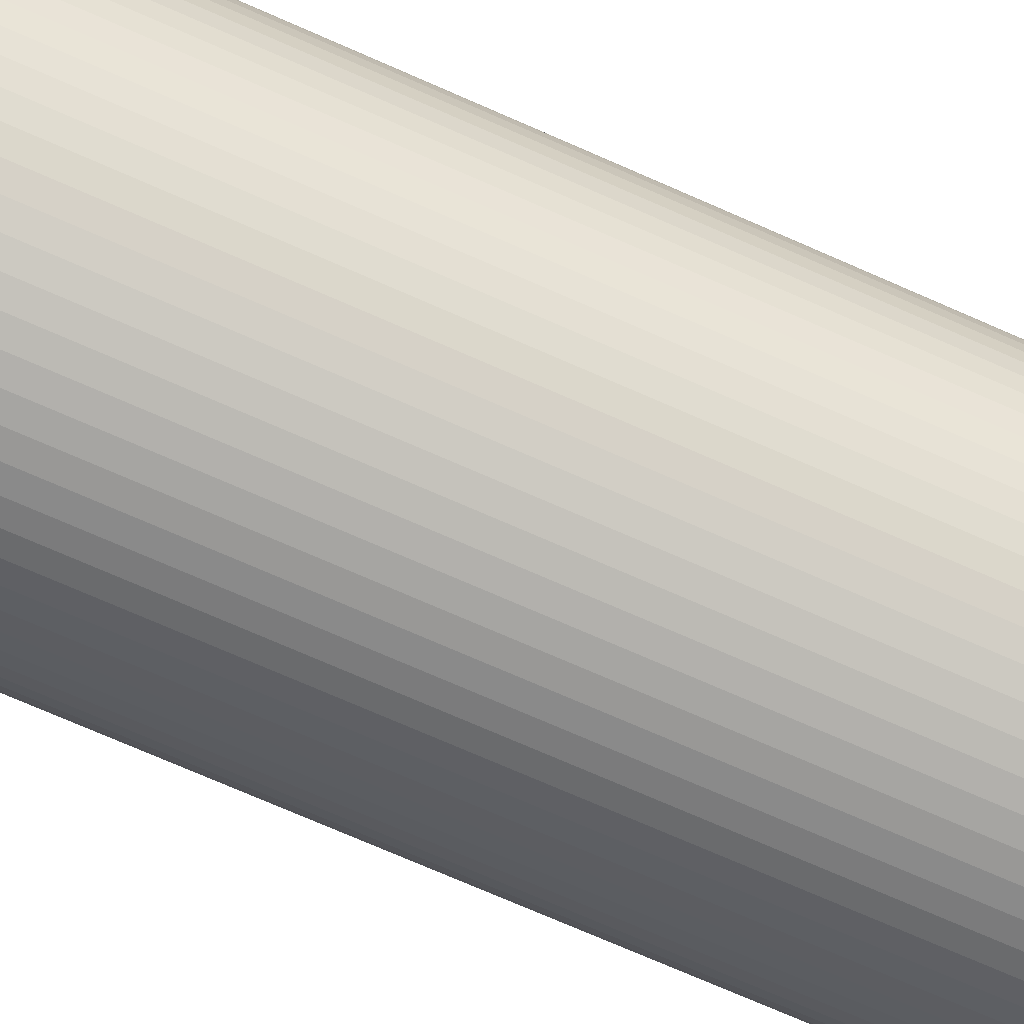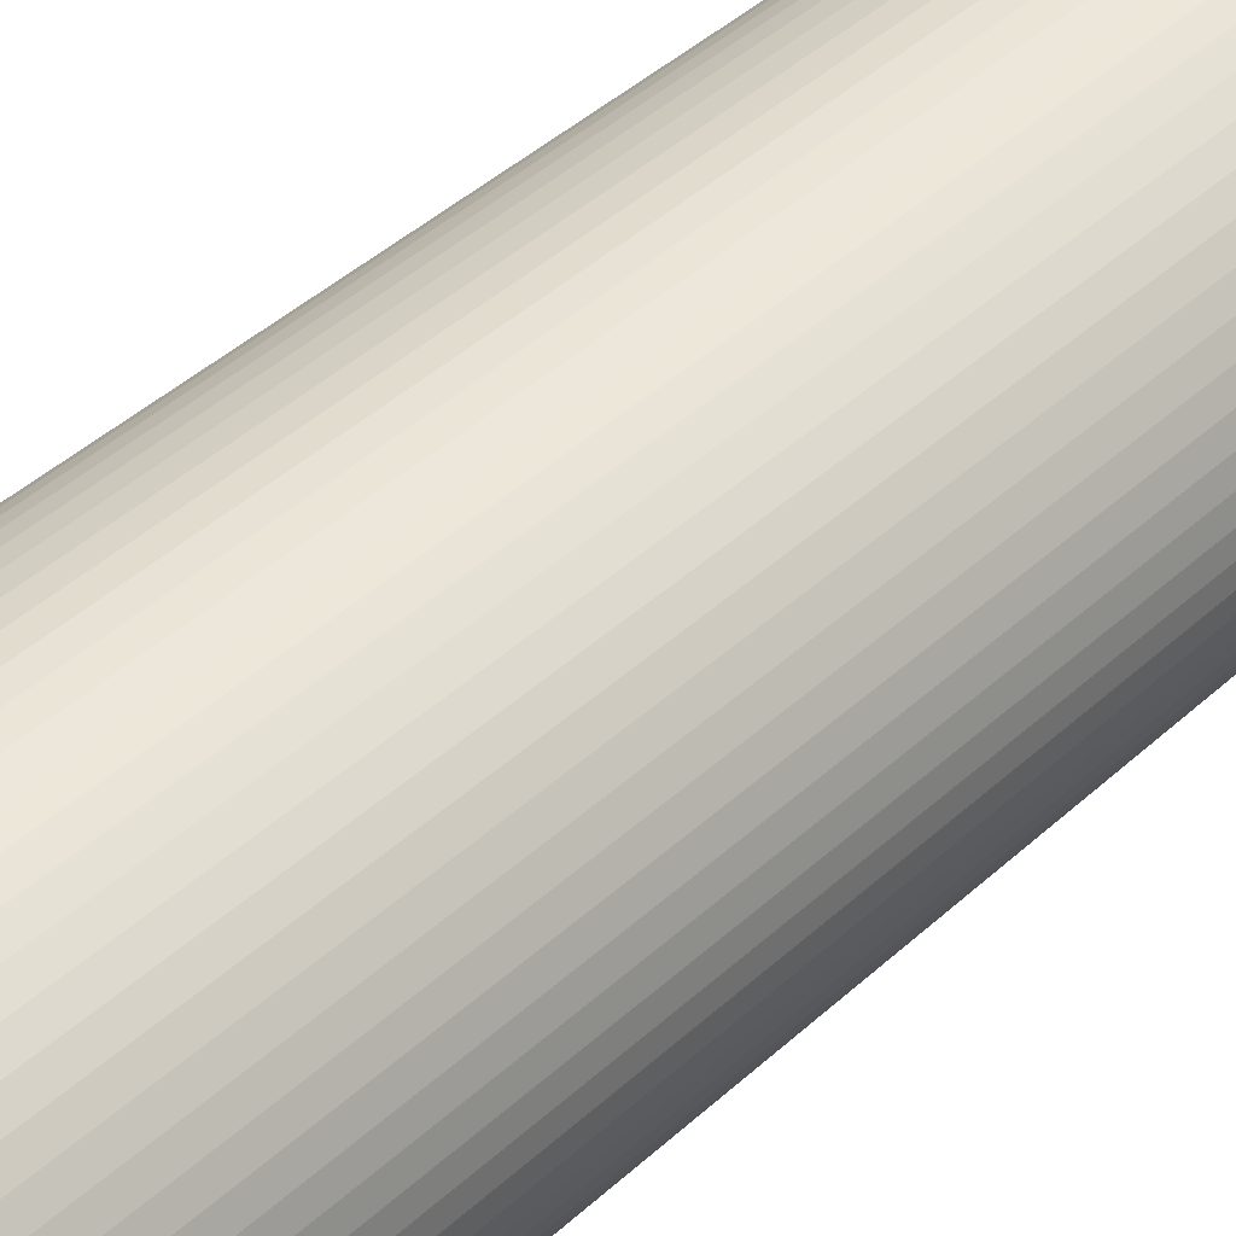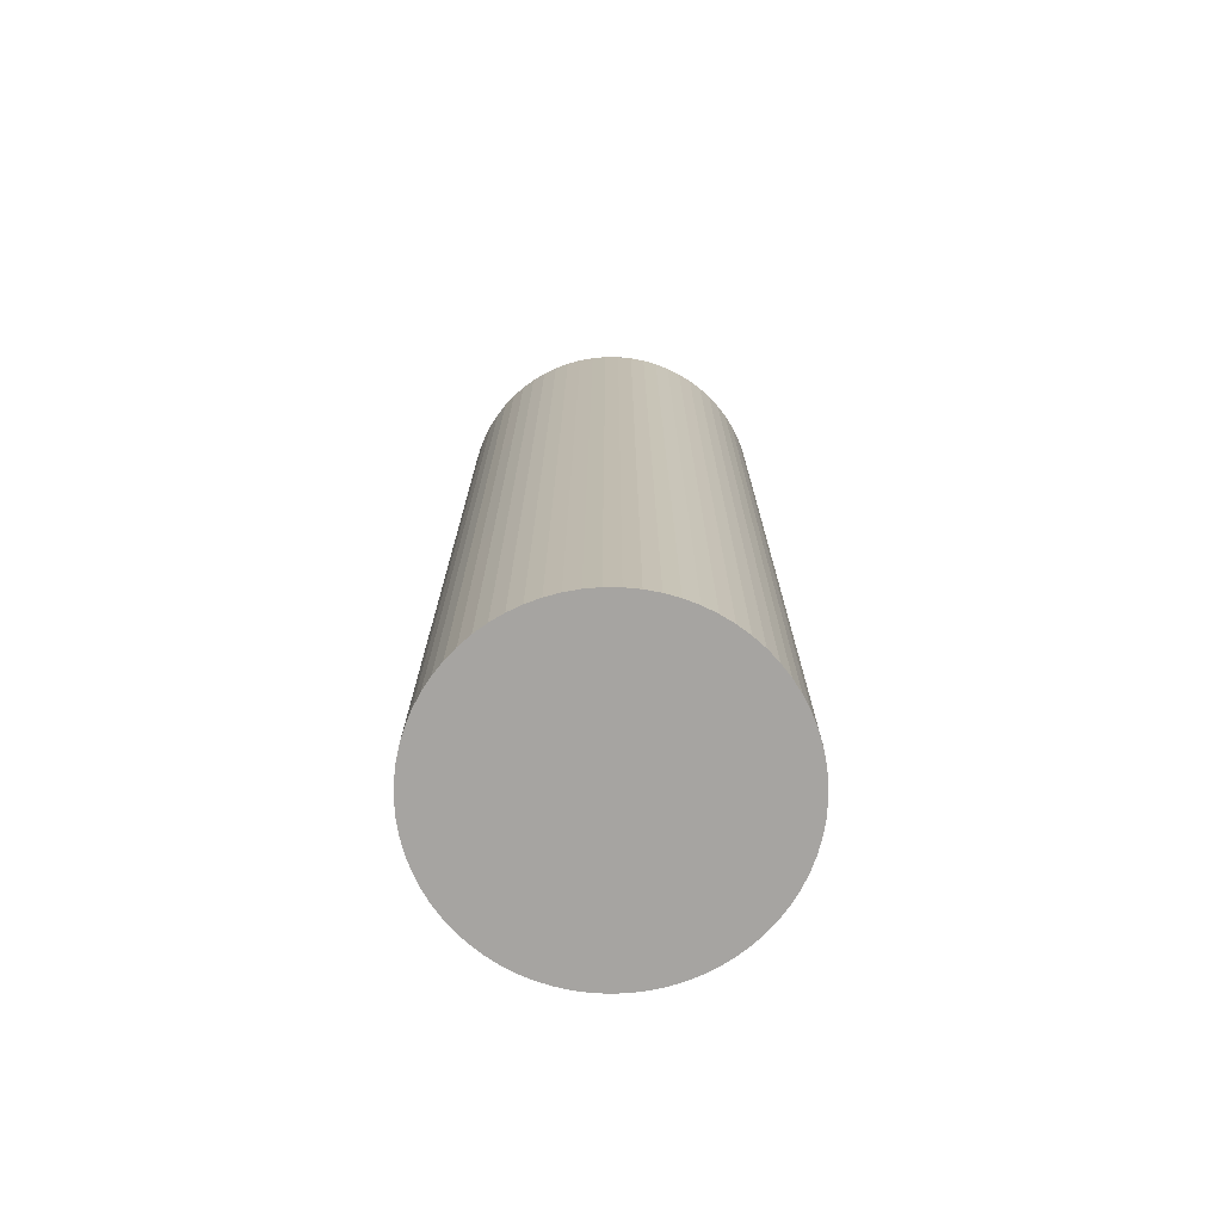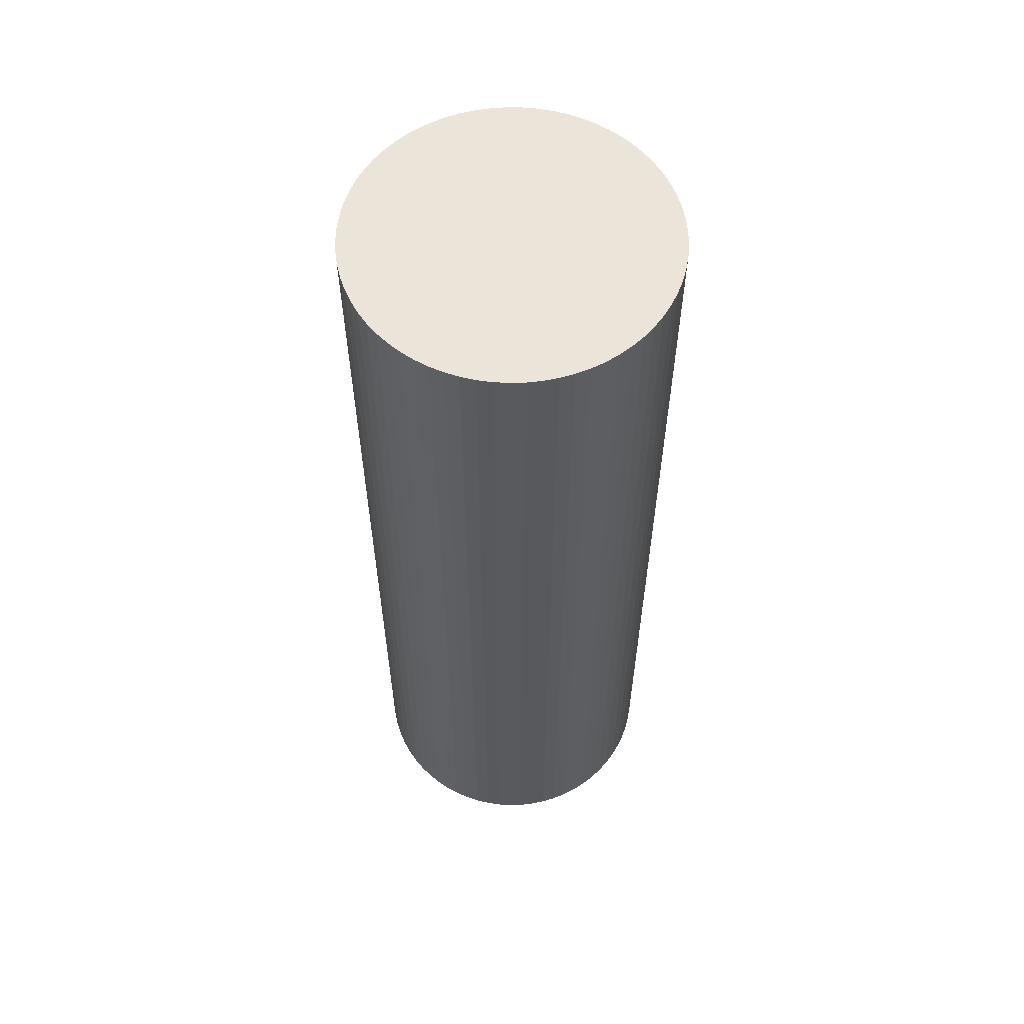
<metadata>
{"format":"obj","ext":"obj","renderer":"f3d","projection":"perspective","resolution":1024,"background":"white","views":[{"elev":-72.4,"azim":66.2,"up":"+Y"},{"elev":41.4,"azim":-138.1,"up":"+Y"},{"elev":-73.5,"azim":32.3,"up":"+Z"},{"elev":58.9,"azim":36.1,"up":"+Z"}]}
</metadata>
<code>
o 1in_v1Hard_1in_v1Hard.001
v -0.01265 -0.001155 -0.0762
v -0.01265 -0.001155 -0.0508
v -0.0127 0 -0.0762
v -0.0127 0 -0.0508
v -0.01265 0.001155 -0.0762
v -0.01265 0.001155 -0.0508
v -0.01249 0.0023 -0.0762
v -0.01249 0.0023 -0.0508
v -0.01223 0.003426 -0.0762
v -0.01223 0.003426 -0.0508
v -0.01187 0.004524 -0.0762
v -0.01187 0.004524 -0.0508
v -0.01141 0.005585 -0.0762
v -0.01141 0.005585 -0.0508
v -0.01085 0.006599 -0.0762
v -0.01085 0.006599 -0.0508
v -0.01021 0.007558 -0.0762
v -0.01021 0.007558 -0.0508
v -0.009477 0.008455 -0.0762
v -0.009477 0.008455 -0.0508
v -0.008668 0.009282 -0.0762
v -0.008668 0.009282 -0.0508
v -0.007788 0.01003 -0.0762
v -0.007788 0.01003 -0.0508
v -0.006844 0.0107 -0.0762
v -0.006844 0.0107 -0.0508
v -0.005843 0.01128 -0.0762
v -0.005843 0.01128 -0.0508
v -0.004793 0.01176 -0.0762
v -0.004793 0.01176 -0.0508
v -0.003704 0.01215 -0.0762
v -0.003704 0.01215 -0.0508
v -0.002584 0.01243 -0.0762
v -0.002584 0.01243 -0.0508
v -0.001442 0.01262 -0.0762
v -0.001442 0.01262 -0.0508
v -0.000289 0.0127 -0.0762
v -0.000289 0.0127 -0.0508
v 0.000867 0.01267 -0.0762
v 0.000867 0.01267 -0.0508
v 0.002015 0.01254 -0.0762
v 0.002015 0.01254 -0.0508
v 0.003147 0.0123 -0.0762
v 0.003147 0.0123 -0.0508
v 0.004253 0.01197 -0.0762
v 0.004253 0.01197 -0.0508
v 0.005324 0.01153 -0.0762
v 0.005324 0.01153 -0.0508
v 0.00635 0.011 -0.0762
v 0.00635 0.011 -0.0508
v 0.007324 0.01038 -0.0762
v 0.007324 0.01038 -0.0508
v 0.008237 0.009667 -0.0762
v 0.008237 0.009667 -0.0508
v 0.009082 0.008877 -0.0762
v 0.009082 0.008877 -0.0508
v 0.009852 0.008015 -0.0762
v 0.009852 0.008015 -0.0508
v 0.01054 0.007086 -0.0762
v 0.01054 0.007086 -0.0508
v 0.01114 0.006098 -0.0762
v 0.01114 0.006098 -0.0508
v 0.01165 0.00506 -0.0762
v 0.01165 0.00506 -0.0508
v 0.01206 0.003979 -0.0762
v 0.01206 0.003979 -0.0508
v 0.01237 0.002866 -0.0762
v 0.01237 0.002866 -0.0508
v 0.01258 0.001729 -0.0762
v 0.01258 0.001729 -0.0508
v 0.01269 0.000578 -0.0762
v 0.01269 0.000578 -0.0508
v 0.01269 -0.000578 -0.0762
v 0.01269 -0.000578 -0.0508
v 0.01258 -0.001729 -0.0762
v 0.01258 -0.001729 -0.0508
v 0.01237 -0.002866 -0.0762
v 0.01237 -0.002866 -0.0508
v 0.01206 -0.003979 -0.0762
v 0.01206 -0.003979 -0.0508
v 0.01165 -0.00506 -0.0762
v 0.01165 -0.00506 -0.0508
v 0.01114 -0.006098 -0.0762
v 0.01114 -0.006098 -0.0508
v 0.01054 -0.007086 -0.0762
v 0.01054 -0.007086 -0.0508
v 0.009852 -0.008015 -0.0762
v 0.009852 -0.008015 -0.0508
v 0.009082 -0.008877 -0.0762
v 0.009082 -0.008877 -0.0508
v 0.008237 -0.009667 -0.0762
v 0.008237 -0.009667 -0.0508
v 0.007324 -0.01038 -0.0762
v 0.007324 -0.01038 -0.0508
v 0.00635 -0.011 -0.0762
v 0.00635 -0.011 -0.0508
v 0.005324 -0.01153 -0.0762
v 0.005324 -0.01153 -0.0508
v 0.004253 -0.01197 -0.0762
v 0.004253 -0.01197 -0.0508
v 0.003147 -0.0123 -0.0762
v 0.003147 -0.0123 -0.0508
v 0.002015 -0.01254 -0.0762
v 0.002015 -0.01254 -0.0508
v 0.000867 -0.01267 -0.0762
v 0.000867 -0.01267 -0.0508
v -0.000289 -0.0127 -0.0762
v -0.000289 -0.0127 -0.0508
v -0.001442 -0.01262 -0.0762
v -0.001442 -0.01262 -0.0508
v -0.002584 -0.01243 -0.0762
v -0.002584 -0.01243 -0.0508
v -0.003704 -0.01215 -0.0762
v -0.003704 -0.01215 -0.0508
v -0.004793 -0.01176 -0.0762
v -0.004793 -0.01176 -0.0508
v -0.005843 -0.01128 -0.0762
v -0.005843 -0.01128 -0.0508
v -0.006844 -0.0107 -0.0762
v -0.006844 -0.0107 -0.0508
v -0.007788 -0.01003 -0.0762
v -0.007788 -0.01003 -0.0508
v -0.008668 -0.009282 -0.0762
v -0.008668 -0.009282 -0.0508
v -0.009477 -0.008455 -0.0762
v -0.009477 -0.008455 -0.0508
v -0.01021 -0.007558 -0.0762
v -0.01021 -0.007558 -0.0508
v -0.01085 -0.006599 -0.0762
v -0.01085 -0.006599 -0.0508
v -0.01141 -0.005585 -0.0762
v -0.01141 -0.005585 -0.0508
v -0.01187 -0.004524 -0.0762
v -0.01187 -0.004524 -0.0508
v -0.01223 -0.003426 -0.0762
v -0.01223 -0.003426 -0.0508
v -0.01249 -0.0023 -0.0762
v -0.01249 -0.0023 -0.0508
v -0.01265 0.001155 0
v -0.01265 0.001155 -0.0254
v -0.0127 0 0
v -0.0127 0 -0.0254
v -0.01265 -0.001155 -0
v -0.01265 -0.001155 -0.0254
v -0.01249 -0.0023 -0
v -0.01249 -0.0023 -0.0254
v -0.01223 -0.003426 -0
v -0.01223 -0.003426 -0.0254
v -0.01187 -0.004524 -0
v -0.01187 -0.004524 -0.0254
v -0.01141 -0.005585 -0
v -0.01141 -0.005585 -0.0254
v -0.01085 -0.006599 -0
v -0.01085 -0.006599 -0.0254
v -0.01021 -0.007558 -0
v -0.01021 -0.007558 -0.0254
v -0.009477 -0.008455 -0
v -0.009477 -0.008455 -0.0254
v -0.008668 -0.009282 -0
v -0.008668 -0.009282 -0.0254
v -0.007788 -0.01003 -0
v -0.007788 -0.01003 -0.0254
v -0.006844 -0.0107 -0
v -0.006844 -0.0107 -0.0254
v -0.005843 -0.01128 -0
v -0.005843 -0.01128 -0.0254
v -0.004793 -0.01176 -0
v -0.004793 -0.01176 -0.0254
v -0.003704 -0.01215 -0
v -0.003704 -0.01215 -0.0254
v -0.002584 -0.01243 -0
v -0.002584 -0.01243 -0.0254
v -0.001442 -0.01262 -0
v -0.001442 -0.01262 -0.0254
v -0.000289 -0.0127 -0
v -0.000289 -0.0127 -0.0254
v 0.000867 -0.01267 -0
v 0.000867 -0.01267 -0.0254
v 0.002015 -0.01254 -0
v 0.002015 -0.01254 -0.0254
v 0.003147 -0.0123 -0
v 0.003147 -0.0123 -0.0254
v 0.004253 -0.01197 -0
v 0.004253 -0.01197 -0.0254
v 0.005324 -0.01153 -0
v 0.005324 -0.01153 -0.0254
v 0.00635 -0.011 -0
v 0.00635 -0.011 -0.0254
v 0.007324 -0.01038 -0
v 0.007324 -0.01038 -0.0254
v 0.008237 -0.009667 -0
v 0.008237 -0.009667 -0.0254
v 0.009082 -0.008877 -0
v 0.009082 -0.008877 -0.0254
v 0.009852 -0.008015 -0
v 0.009852 -0.008015 -0.0254
v 0.01054 -0.007086 -0
v 0.01054 -0.007086 -0.0254
v 0.01114 -0.006098 -0
v 0.01114 -0.006098 -0.0254
v 0.01165 -0.00506 -0
v 0.01165 -0.00506 -0.0254
v 0.01206 -0.003979 -0
v 0.01206 -0.003979 -0.0254
v 0.01237 -0.002866 -0
v 0.01237 -0.002866 -0.0254
v 0.01258 -0.001729 -0
v 0.01258 -0.001729 -0.0254
v 0.01269 -0.000578 -0
v 0.01269 -0.000578 -0.0254
v 0.01269 0.000578 0
v 0.01269 0.000578 -0.0254
v 0.01258 0.001729 0
v 0.01258 0.001729 -0.0254
v 0.01237 0.002866 0
v 0.01237 0.002866 -0.0254
v 0.01206 0.003979 0
v 0.01206 0.003979 -0.0254
v 0.01165 0.00506 0
v 0.01165 0.00506 -0.0254
v 0.01114 0.006098 0
v 0.01114 0.006098 -0.0254
v 0.01054 0.007086 0
v 0.01054 0.007086 -0.0254
v 0.009852 0.008015 0
v 0.009852 0.008015 -0.0254
v 0.009082 0.008877 0
v 0.009082 0.008877 -0.0254
v 0.008237 0.009667 0
v 0.008237 0.009667 -0.0254
v 0.007324 0.01038 0
v 0.007324 0.01038 -0.0254
v 0.00635 0.011 0
v 0.00635 0.011 -0.0254
v 0.005324 0.01153 0
v 0.005324 0.01153 -0.0254
v 0.004253 0.01197 0
v 0.004253 0.01197 -0.0254
v 0.003147 0.0123 0
v 0.003147 0.0123 -0.0254
v 0.002015 0.01254 0
v 0.002015 0.01254 -0.0254
v 0.000867 0.01267 0
v 0.000867 0.01267 -0.0254
v -0.000289 0.0127 0
v -0.000289 0.0127 -0.0254
v -0.001442 0.01262 0
v -0.001442 0.01262 -0.0254
v -0.002584 0.01243 0
v -0.002584 0.01243 -0.0254
v -0.003704 0.01215 0
v -0.003704 0.01215 -0.0254
v -0.004793 0.01176 0
v -0.004793 0.01176 -0.0254
v -0.005843 0.01128 0
v -0.005843 0.01128 -0.0254
v -0.006844 0.0107 0
v -0.006844 0.0107 -0.0254
v -0.007788 0.01003 0
v -0.007788 0.01003 -0.0254
v -0.008668 0.009282 0
v -0.008668 0.009282 -0.0254
v -0.009477 0.008455 0
v -0.009477 0.008455 -0.0254
v -0.01021 0.007558 0
v -0.01021 0.007558 -0.0254
v -0.01085 0.006599 0
v -0.01085 0.006599 -0.0254
v -0.01141 0.005585 0
v -0.01141 0.005585 -0.0254
v -0.01187 0.004524 0
v -0.01187 0.004524 -0.0254
v -0.01223 0.003426 0
v -0.01223 0.003426 -0.0254
v -0.01249 0.0023 0
v -0.01249 0.0023 -0.0254
f 1 2 3
f 3 2 4
f 3 4 5
f 5 4 6
f 5 6 7
f 7 6 8
f 7 8 9
f 9 8 10
f 9 10 11
f 11 10 12
f 11 12 13
f 13 12 14
f 13 14 15
f 15 14 16
f 15 16 17
f 17 16 18
f 17 18 19
f 19 18 20
f 19 20 21
f 21 20 22
f 21 22 23
f 23 22 24
f 23 24 25
f 25 24 26
f 25 26 27
f 27 26 28
f 27 28 29
f 29 28 30
f 29 30 31
f 31 30 32
f 31 32 33
f 33 32 34
f 33 34 35
f 35 34 36
f 35 36 37
f 37 36 38
f 37 38 39
f 39 38 40
f 39 40 41
f 41 40 42
f 41 42 43
f 43 42 44
f 43 44 45
f 45 44 46
f 45 46 47
f 47 46 48
f 47 48 49
f 49 48 50
f 49 50 51
f 51 50 52
f 51 52 53
f 53 52 54
f 53 54 55
f 55 54 56
f 55 56 57
f 57 56 58
f 57 58 59
f 59 58 60
f 59 60 61
f 61 60 62
f 61 62 63
f 63 62 64
f 63 64 65
f 65 64 66
f 65 66 67
f 67 66 68
f 67 68 69
f 69 68 70
f 69 70 71
f 71 70 72
f 71 72 73
f 73 72 74
f 73 74 75
f 75 74 76
f 75 76 77
f 77 76 78
f 77 78 79
f 79 78 80
f 79 80 81
f 81 80 82
f 81 82 83
f 83 82 84
f 83 84 85
f 85 84 86
f 85 86 87
f 87 86 88
f 87 88 89
f 89 88 90
f 89 90 91
f 91 90 92
f 91 92 93
f 93 92 94
f 93 94 95
f 95 94 96
f 95 96 97
f 97 96 98
f 97 98 99
f 99 98 100
f 99 100 101
f 101 100 102
f 101 102 103
f 103 102 104
f 103 104 105
f 105 104 106
f 105 106 107
f 107 106 108
f 107 108 109
f 109 108 110
f 109 110 111
f 111 110 112
f 111 112 113
f 113 112 114
f 113 114 115
f 115 114 116
f 115 116 117
f 117 116 118
f 117 118 119
f 119 118 120
f 119 120 121
f 121 120 122
f 121 122 123
f 123 122 124
f 123 124 125
f 125 124 126
f 125 126 127
f 127 126 128
f 127 128 129
f 129 128 130
f 129 130 131
f 131 130 132
f 131 132 133
f 133 132 134
f 133 134 135
f 135 134 136
f 135 136 137
f 137 136 138
f 137 138 1
f 1 138 2
f 139 140 141
f 141 140 142
f 141 142 143
f 143 142 144
f 143 144 145
f 145 144 146
f 145 146 147
f 147 146 148
f 147 148 149
f 149 148 150
f 149 150 151
f 151 150 152
f 151 152 153
f 153 152 154
f 153 154 155
f 155 154 156
f 155 156 157
f 157 156 158
f 157 158 159
f 159 158 160
f 159 160 161
f 161 160 162
f 161 162 163
f 163 162 164
f 163 164 165
f 165 164 166
f 165 166 167
f 167 166 168
f 167 168 169
f 169 168 170
f 169 170 171
f 171 170 172
f 171 172 173
f 173 172 174
f 173 174 175
f 175 174 176
f 175 176 177
f 177 176 178
f 177 178 179
f 179 178 180
f 179 180 181
f 181 180 182
f 181 182 183
f 183 182 184
f 183 184 185
f 185 184 186
f 185 186 187
f 187 186 188
f 187 188 189
f 189 188 190
f 189 190 191
f 191 190 192
f 191 192 193
f 193 192 194
f 193 194 195
f 195 194 196
f 195 196 197
f 197 196 198
f 197 198 199
f 199 198 200
f 199 200 201
f 201 200 202
f 201 202 203
f 203 202 204
f 203 204 205
f 205 204 206
f 205 206 207
f 207 206 208
f 207 208 209
f 209 208 210
f 209 210 211
f 211 210 212
f 211 212 213
f 213 212 214
f 213 214 215
f 215 214 216
f 215 216 217
f 217 216 218
f 217 218 219
f 219 218 220
f 219 220 221
f 221 220 222
f 221 222 223
f 223 222 224
f 223 224 225
f 225 224 226
f 225 226 227
f 227 226 228
f 227 228 229
f 229 228 230
f 229 230 231
f 231 230 232
f 231 232 233
f 233 232 234
f 233 234 235
f 235 234 236
f 235 236 237
f 237 236 238
f 237 238 239
f 239 238 240
f 239 240 241
f 241 240 242
f 241 242 243
f 243 242 244
f 243 244 245
f 245 244 246
f 245 246 247
f 247 246 248
f 247 248 249
f 249 248 250
f 249 250 251
f 251 250 252
f 251 252 253
f 253 252 254
f 253 254 255
f 255 254 256
f 255 256 257
f 257 256 258
f 257 258 259
f 259 258 260
f 259 260 261
f 261 260 262
f 261 262 263
f 263 262 264
f 263 264 265
f 265 264 266
f 265 266 267
f 267 266 268
f 267 268 269
f 269 268 270
f 269 270 271
f 271 270 272
f 271 272 273
f 273 272 274
f 273 274 275
f 275 274 276
f 275 276 139
f 139 276 140
f 4 142 6
f 6 142 140
f 6 140 8
f 8 140 276
f 8 276 10
f 10 276 274
f 10 274 12
f 12 274 272
f 12 272 14
f 14 272 270
f 14 270 16
f 16 270 268
f 16 268 18
f 18 268 266
f 18 266 20
f 20 266 264
f 20 264 22
f 22 264 262
f 22 262 24
f 24 262 260
f 24 260 26
f 26 260 258
f 26 258 28
f 28 258 256
f 28 256 30
f 30 256 254
f 30 254 32
f 32 254 252
f 32 252 34
f 34 252 250
f 34 250 36
f 36 250 248
f 36 248 38
f 38 248 246
f 38 246 40
f 40 246 244
f 40 244 42
f 42 244 242
f 42 242 44
f 44 242 240
f 44 240 46
f 46 240 238
f 46 238 48
f 48 238 236
f 48 236 50
f 50 236 234
f 50 234 52
f 52 234 232
f 52 232 54
f 54 232 230
f 54 230 56
f 56 230 228
f 56 228 58
f 58 228 226
f 58 226 60
f 60 226 224
f 60 224 62
f 62 224 222
f 62 222 64
f 64 222 220
f 64 220 66
f 66 220 218
f 66 218 68
f 68 218 216
f 68 216 70
f 70 216 214
f 70 214 72
f 72 214 212
f 72 212 74
f 74 212 210
f 74 210 76
f 76 210 208
f 76 208 78
f 78 208 206
f 78 206 80
f 80 206 204
f 80 204 82
f 82 204 202
f 82 202 84
f 84 202 200
f 84 200 86
f 86 200 198
f 86 198 88
f 88 198 196
f 88 196 90
f 90 196 194
f 90 194 92
f 92 194 192
f 92 192 94
f 94 192 190
f 94 190 96
f 96 190 188
f 96 188 98
f 98 188 186
f 98 186 100
f 100 186 184
f 100 184 102
f 102 184 182
f 102 182 104
f 104 182 180
f 104 180 106
f 106 180 178
f 106 178 108
f 108 178 176
f 108 176 110
f 110 176 174
f 110 174 112
f 112 174 172
f 112 172 114
f 114 172 170
f 114 170 116
f 116 170 168
f 116 168 118
f 118 168 166
f 118 166 120
f 120 166 164
f 120 164 122
f 122 164 162
f 122 162 124
f 124 162 160
f 124 160 126
f 126 160 158
f 126 158 128
f 128 158 156
f 128 156 130
f 130 156 154
f 130 154 132
f 132 154 152
f 132 152 134
f 134 152 150
f 134 150 136
f 136 150 148
f 136 148 138
f 138 148 146
f 138 146 2
f 2 146 144
f 2 144 4
f 4 144 142
f 5 71 3
f 3 71 73
f 3 73 1
f 1 73 75
f 1 75 137
f 137 75 77
f 137 77 135
f 135 77 79
f 135 79 133
f 133 79 81
f 133 81 131
f 131 81 83
f 131 83 129
f 129 83 85
f 129 85 127
f 127 85 87
f 127 87 125
f 125 87 89
f 125 89 123
f 123 89 91
f 123 91 121
f 121 91 93
f 121 93 119
f 119 93 95
f 119 95 117
f 117 95 97
f 117 97 115
f 115 97 99
f 115 99 113
f 113 99 101
f 113 101 111
f 111 101 103
f 111 103 109
f 109 103 105
f 109 105 107
f 71 5 69
f 69 5 7
f 69 7 67
f 67 7 9
f 67 9 65
f 65 9 11
f 65 11 63
f 63 11 13
f 63 13 61
f 61 13 15
f 61 15 59
f 59 15 17
f 59 17 57
f 57 17 19
f 57 19 55
f 55 19 21
f 55 21 53
f 53 21 23
f 53 23 51
f 51 23 25
f 51 25 49
f 49 25 27
f 49 27 47
f 47 27 29
f 47 29 45
f 45 29 31
f 45 31 43
f 43 31 33
f 43 33 41
f 41 33 35
f 41 35 39
f 39 35 37
f 143 209 141
f 141 209 211
f 141 211 139
f 139 211 213
f 139 213 275
f 275 213 215
f 275 215 273
f 273 215 217
f 273 217 271
f 271 217 219
f 271 219 269
f 269 219 221
f 269 221 267
f 267 221 223
f 267 223 265
f 265 223 225
f 265 225 263
f 263 225 227
f 263 227 261
f 261 227 229
f 261 229 259
f 259 229 231
f 259 231 257
f 257 231 233
f 257 233 255
f 255 233 235
f 255 235 253
f 253 235 237
f 253 237 251
f 251 237 239
f 251 239 249
f 249 239 241
f 249 241 247
f 247 241 243
f 247 243 245
f 209 143 207
f 207 143 145
f 207 145 205
f 205 145 147
f 205 147 203
f 203 147 149
f 203 149 201
f 201 149 151
f 201 151 199
f 199 151 153
f 199 153 197
f 197 153 155
f 197 155 195
f 195 155 157
f 195 157 193
f 193 157 159
f 193 159 191
f 191 159 161
f 191 161 189
f 189 161 163
f 189 163 187
f 187 163 165
f 187 165 185
f 185 165 167
f 185 167 183
f 183 167 169
f 183 169 181
f 181 169 171
f 181 171 179
f 179 171 173
f 179 173 177
f 177 173 175

</code>
